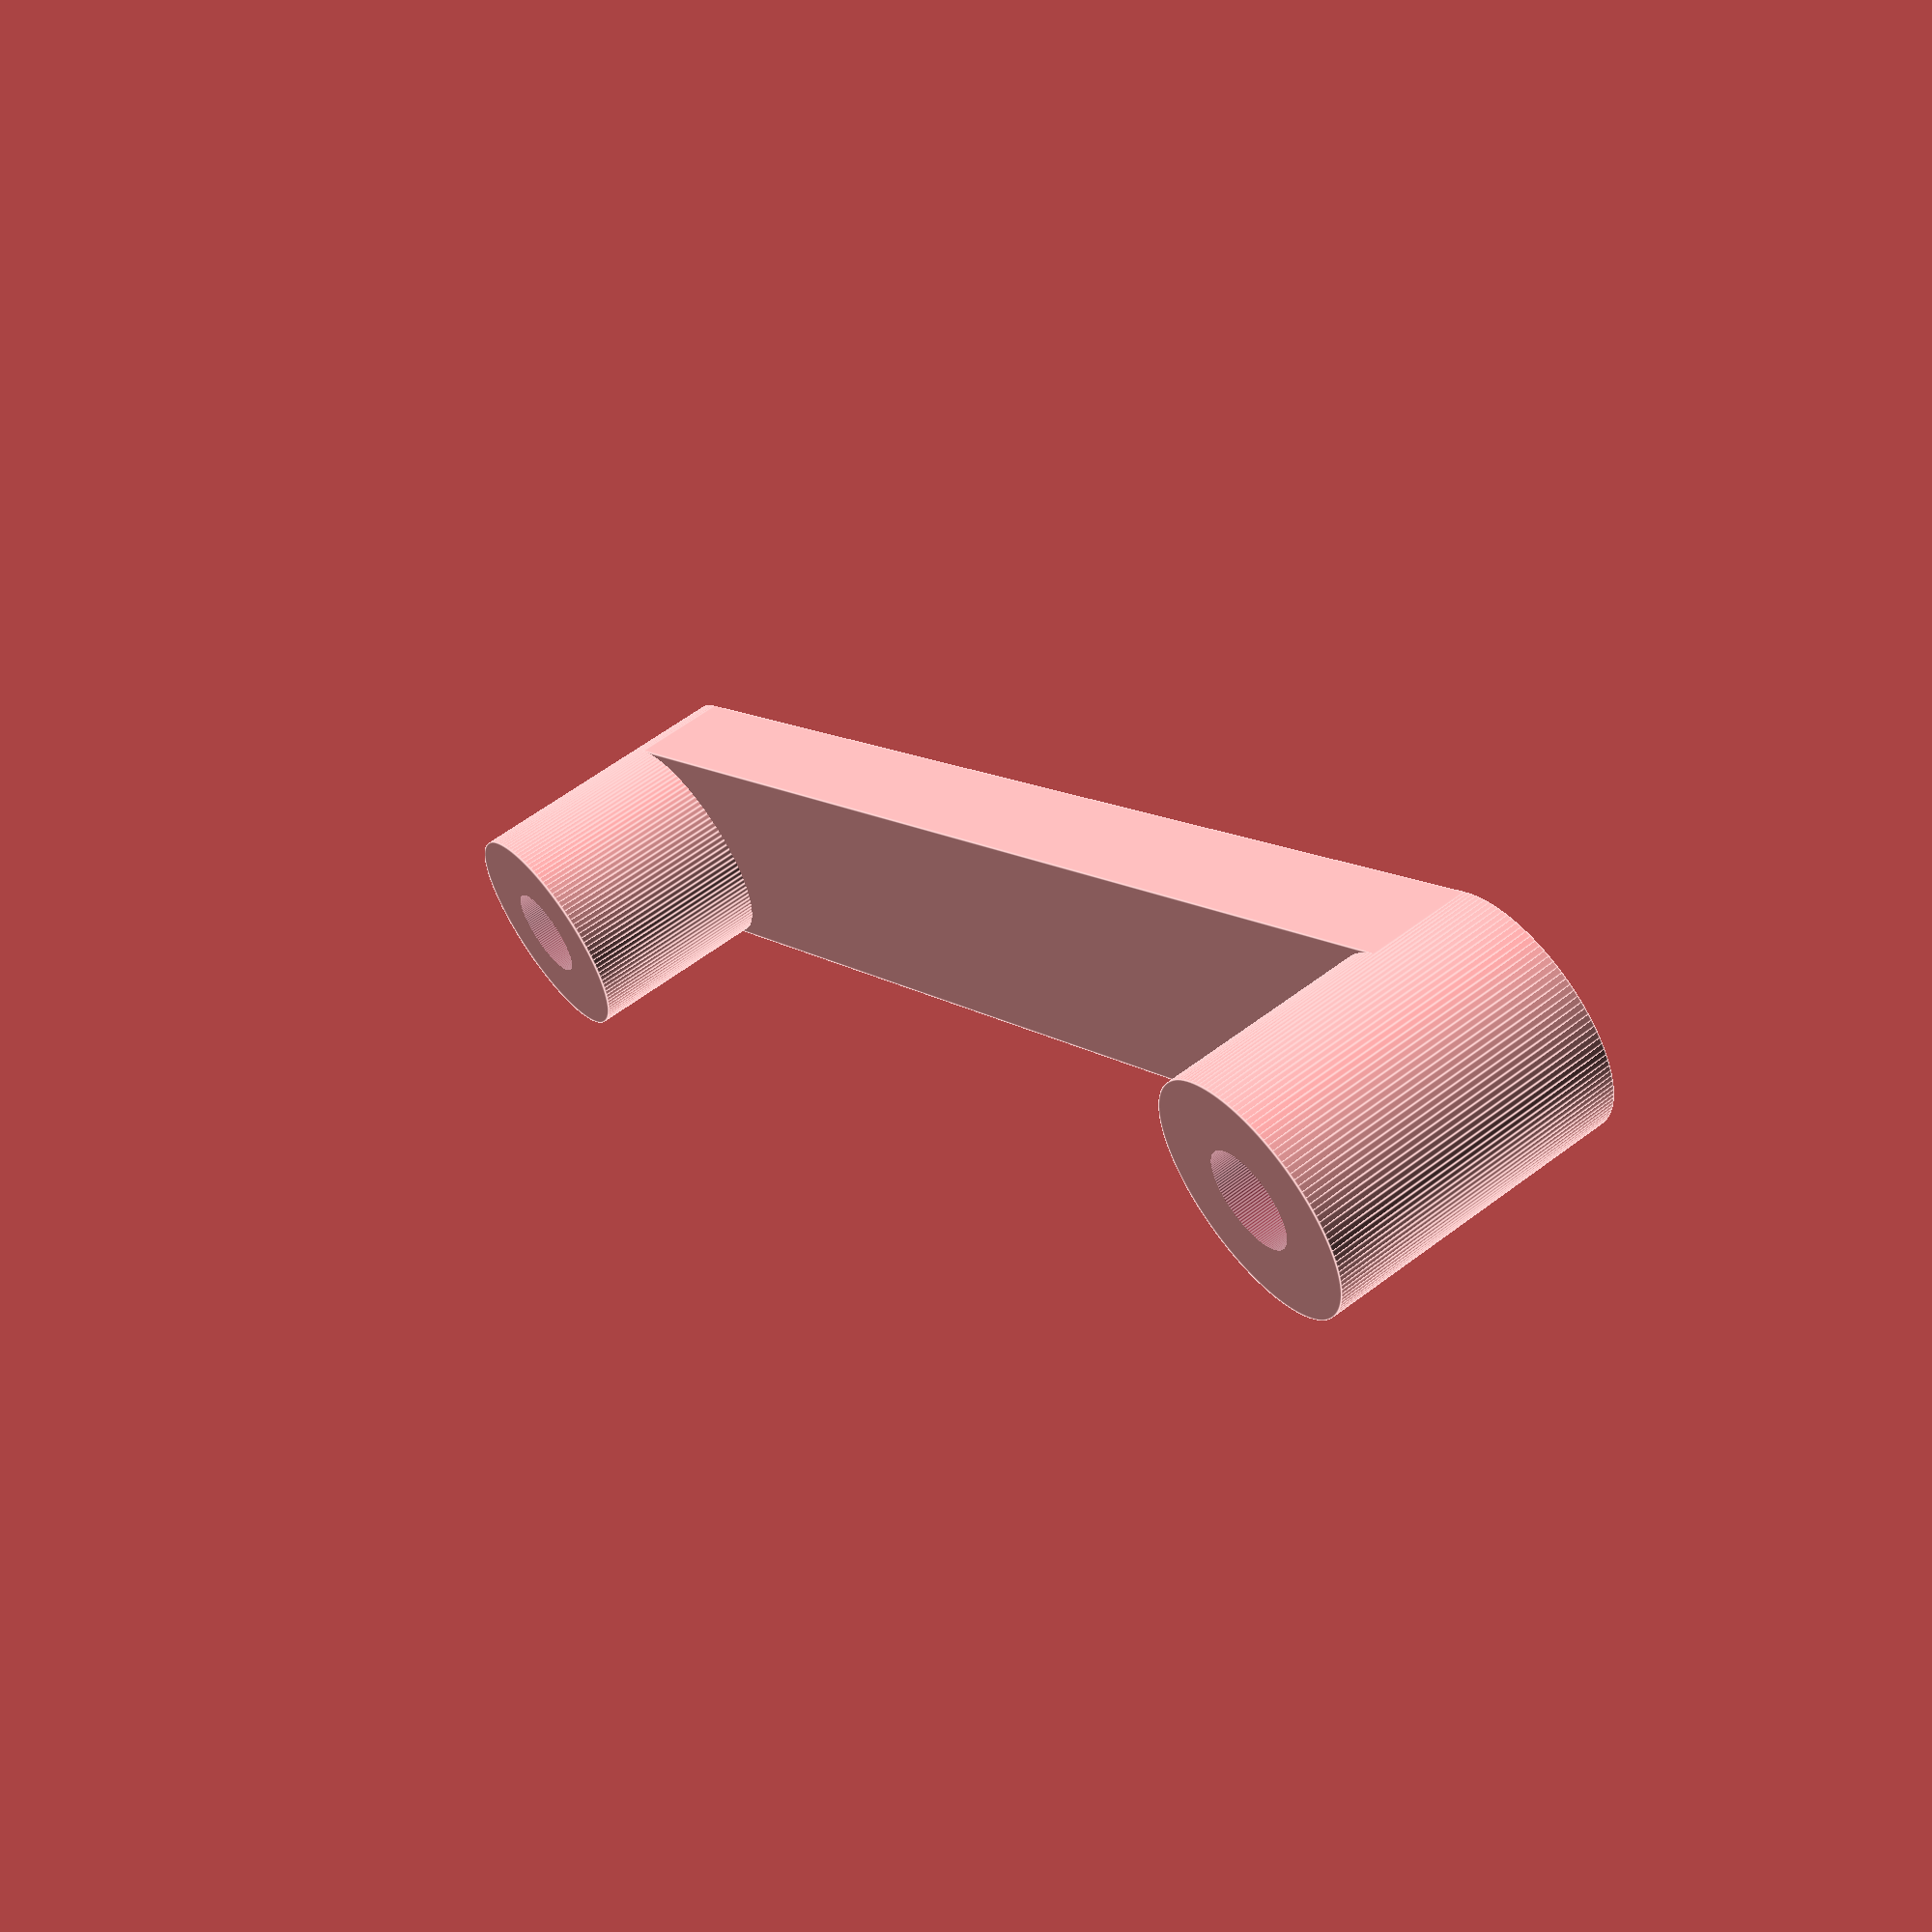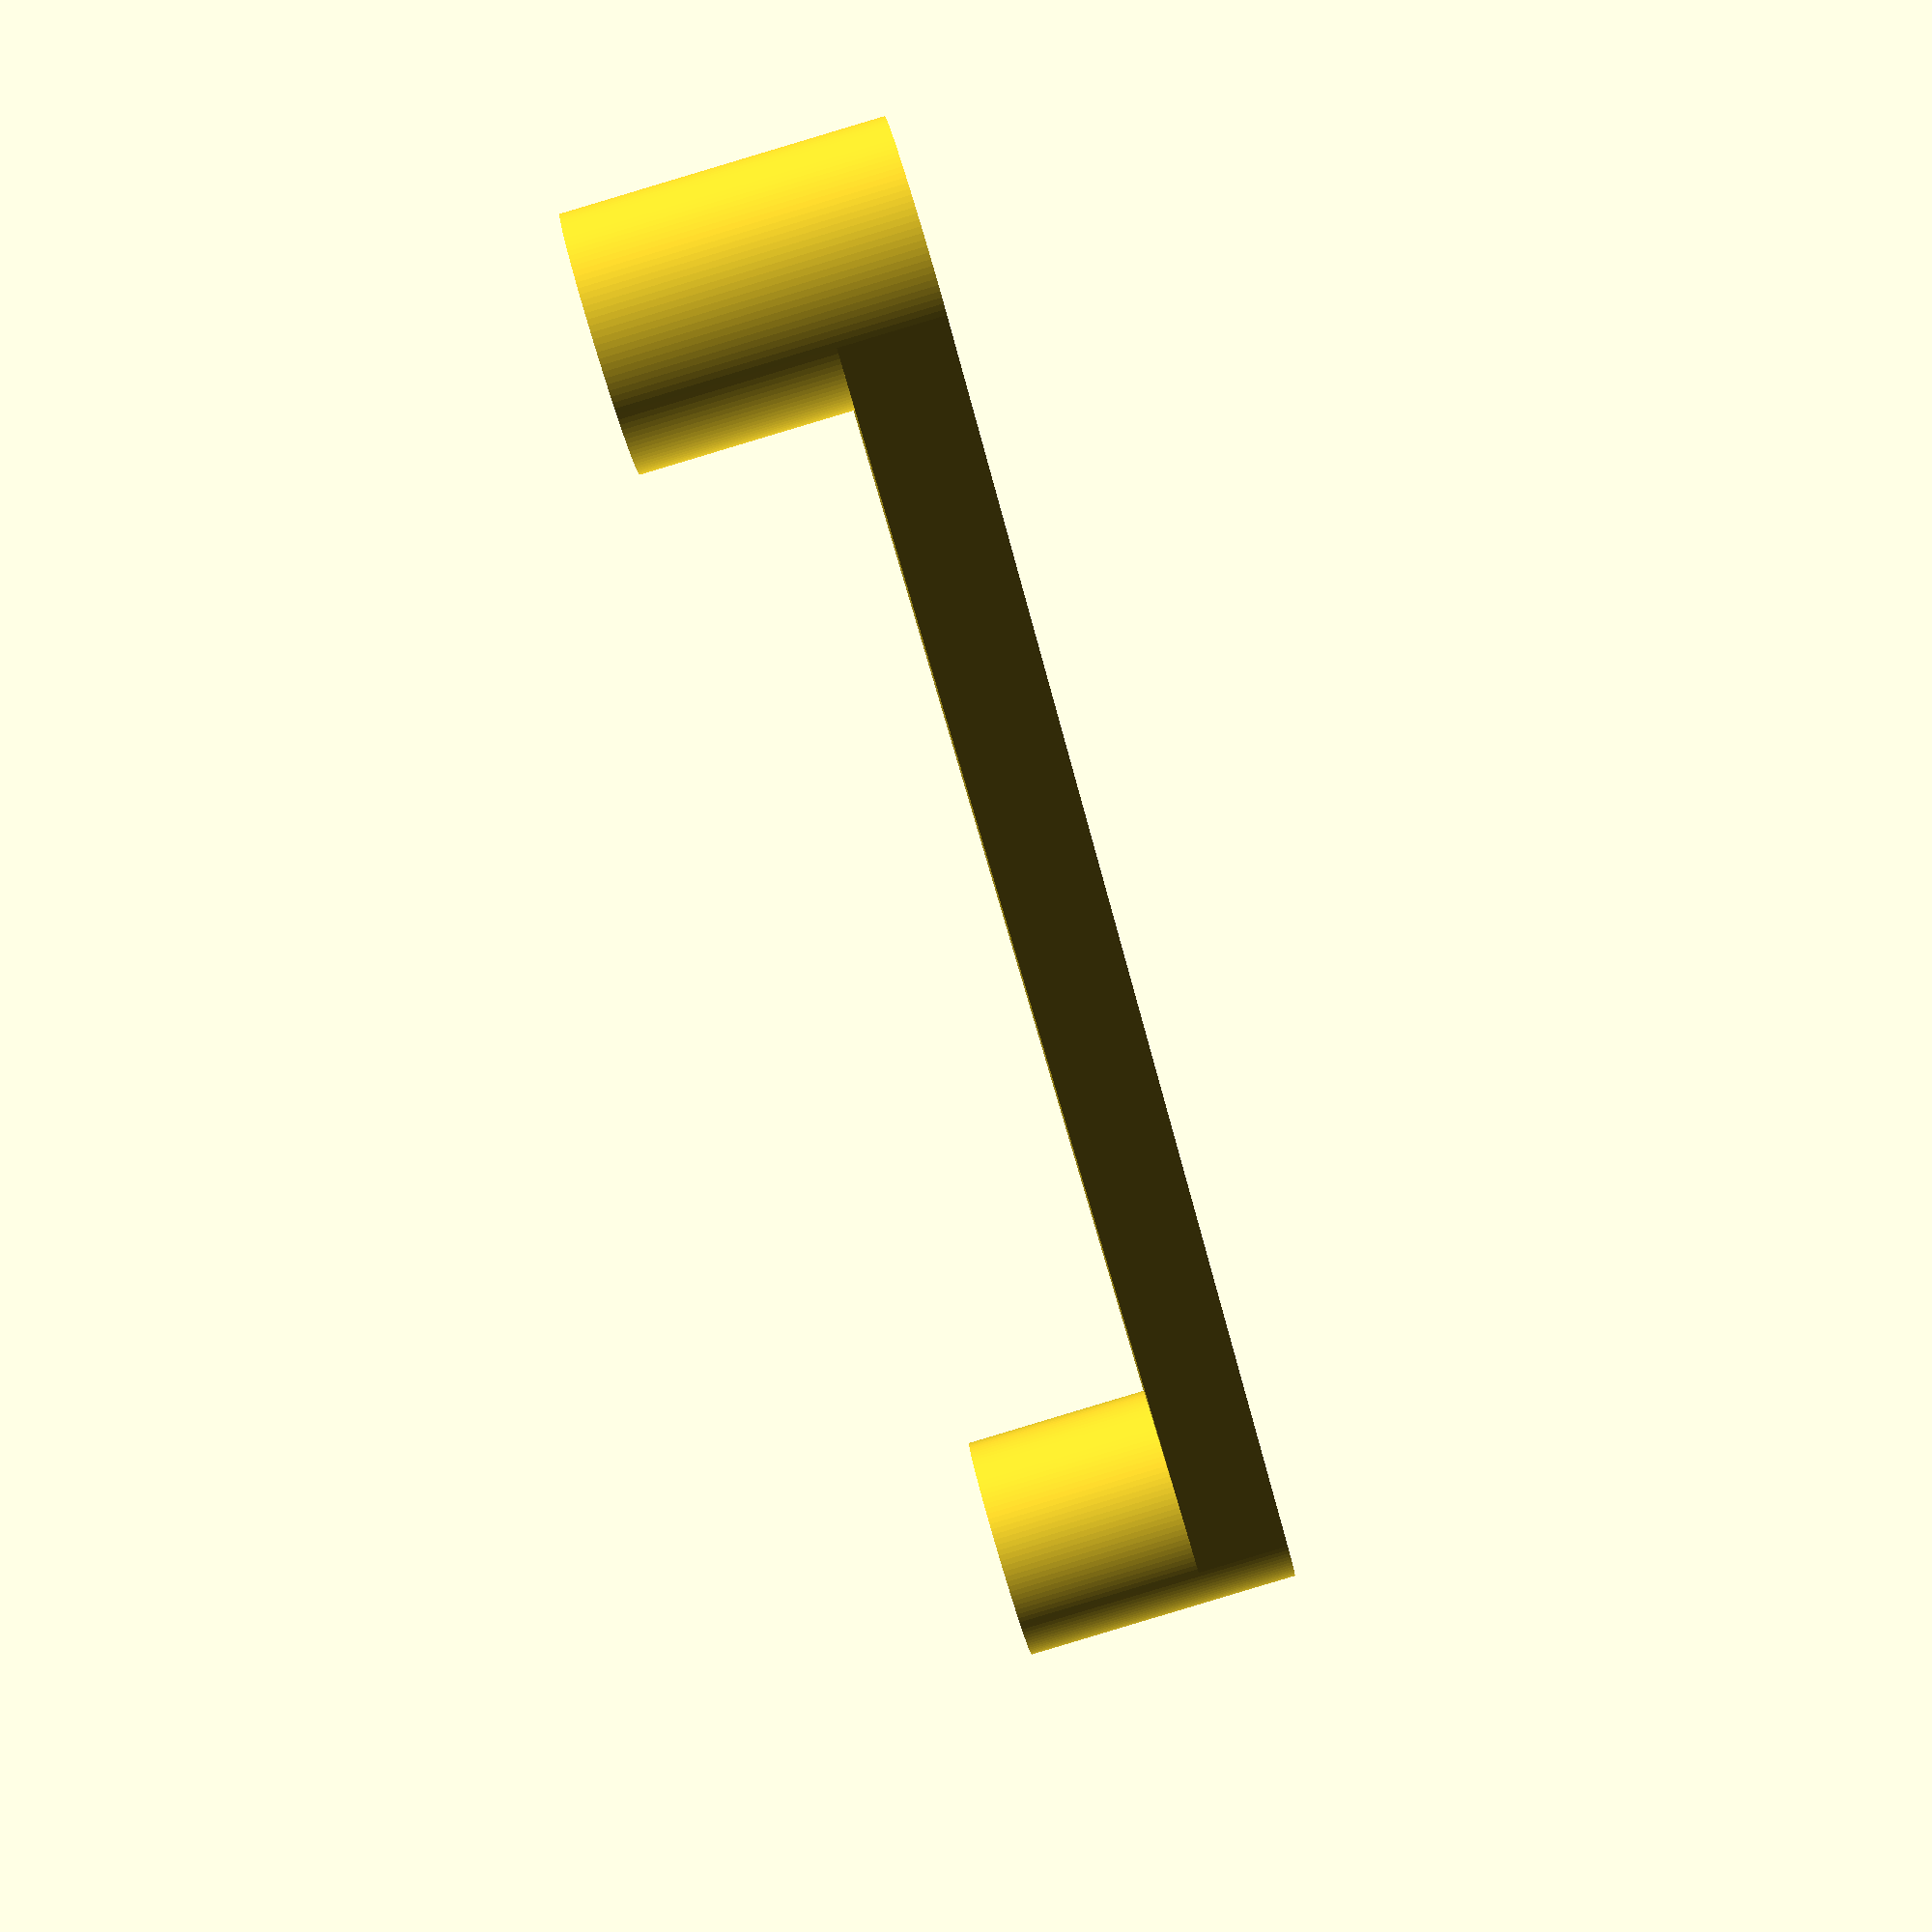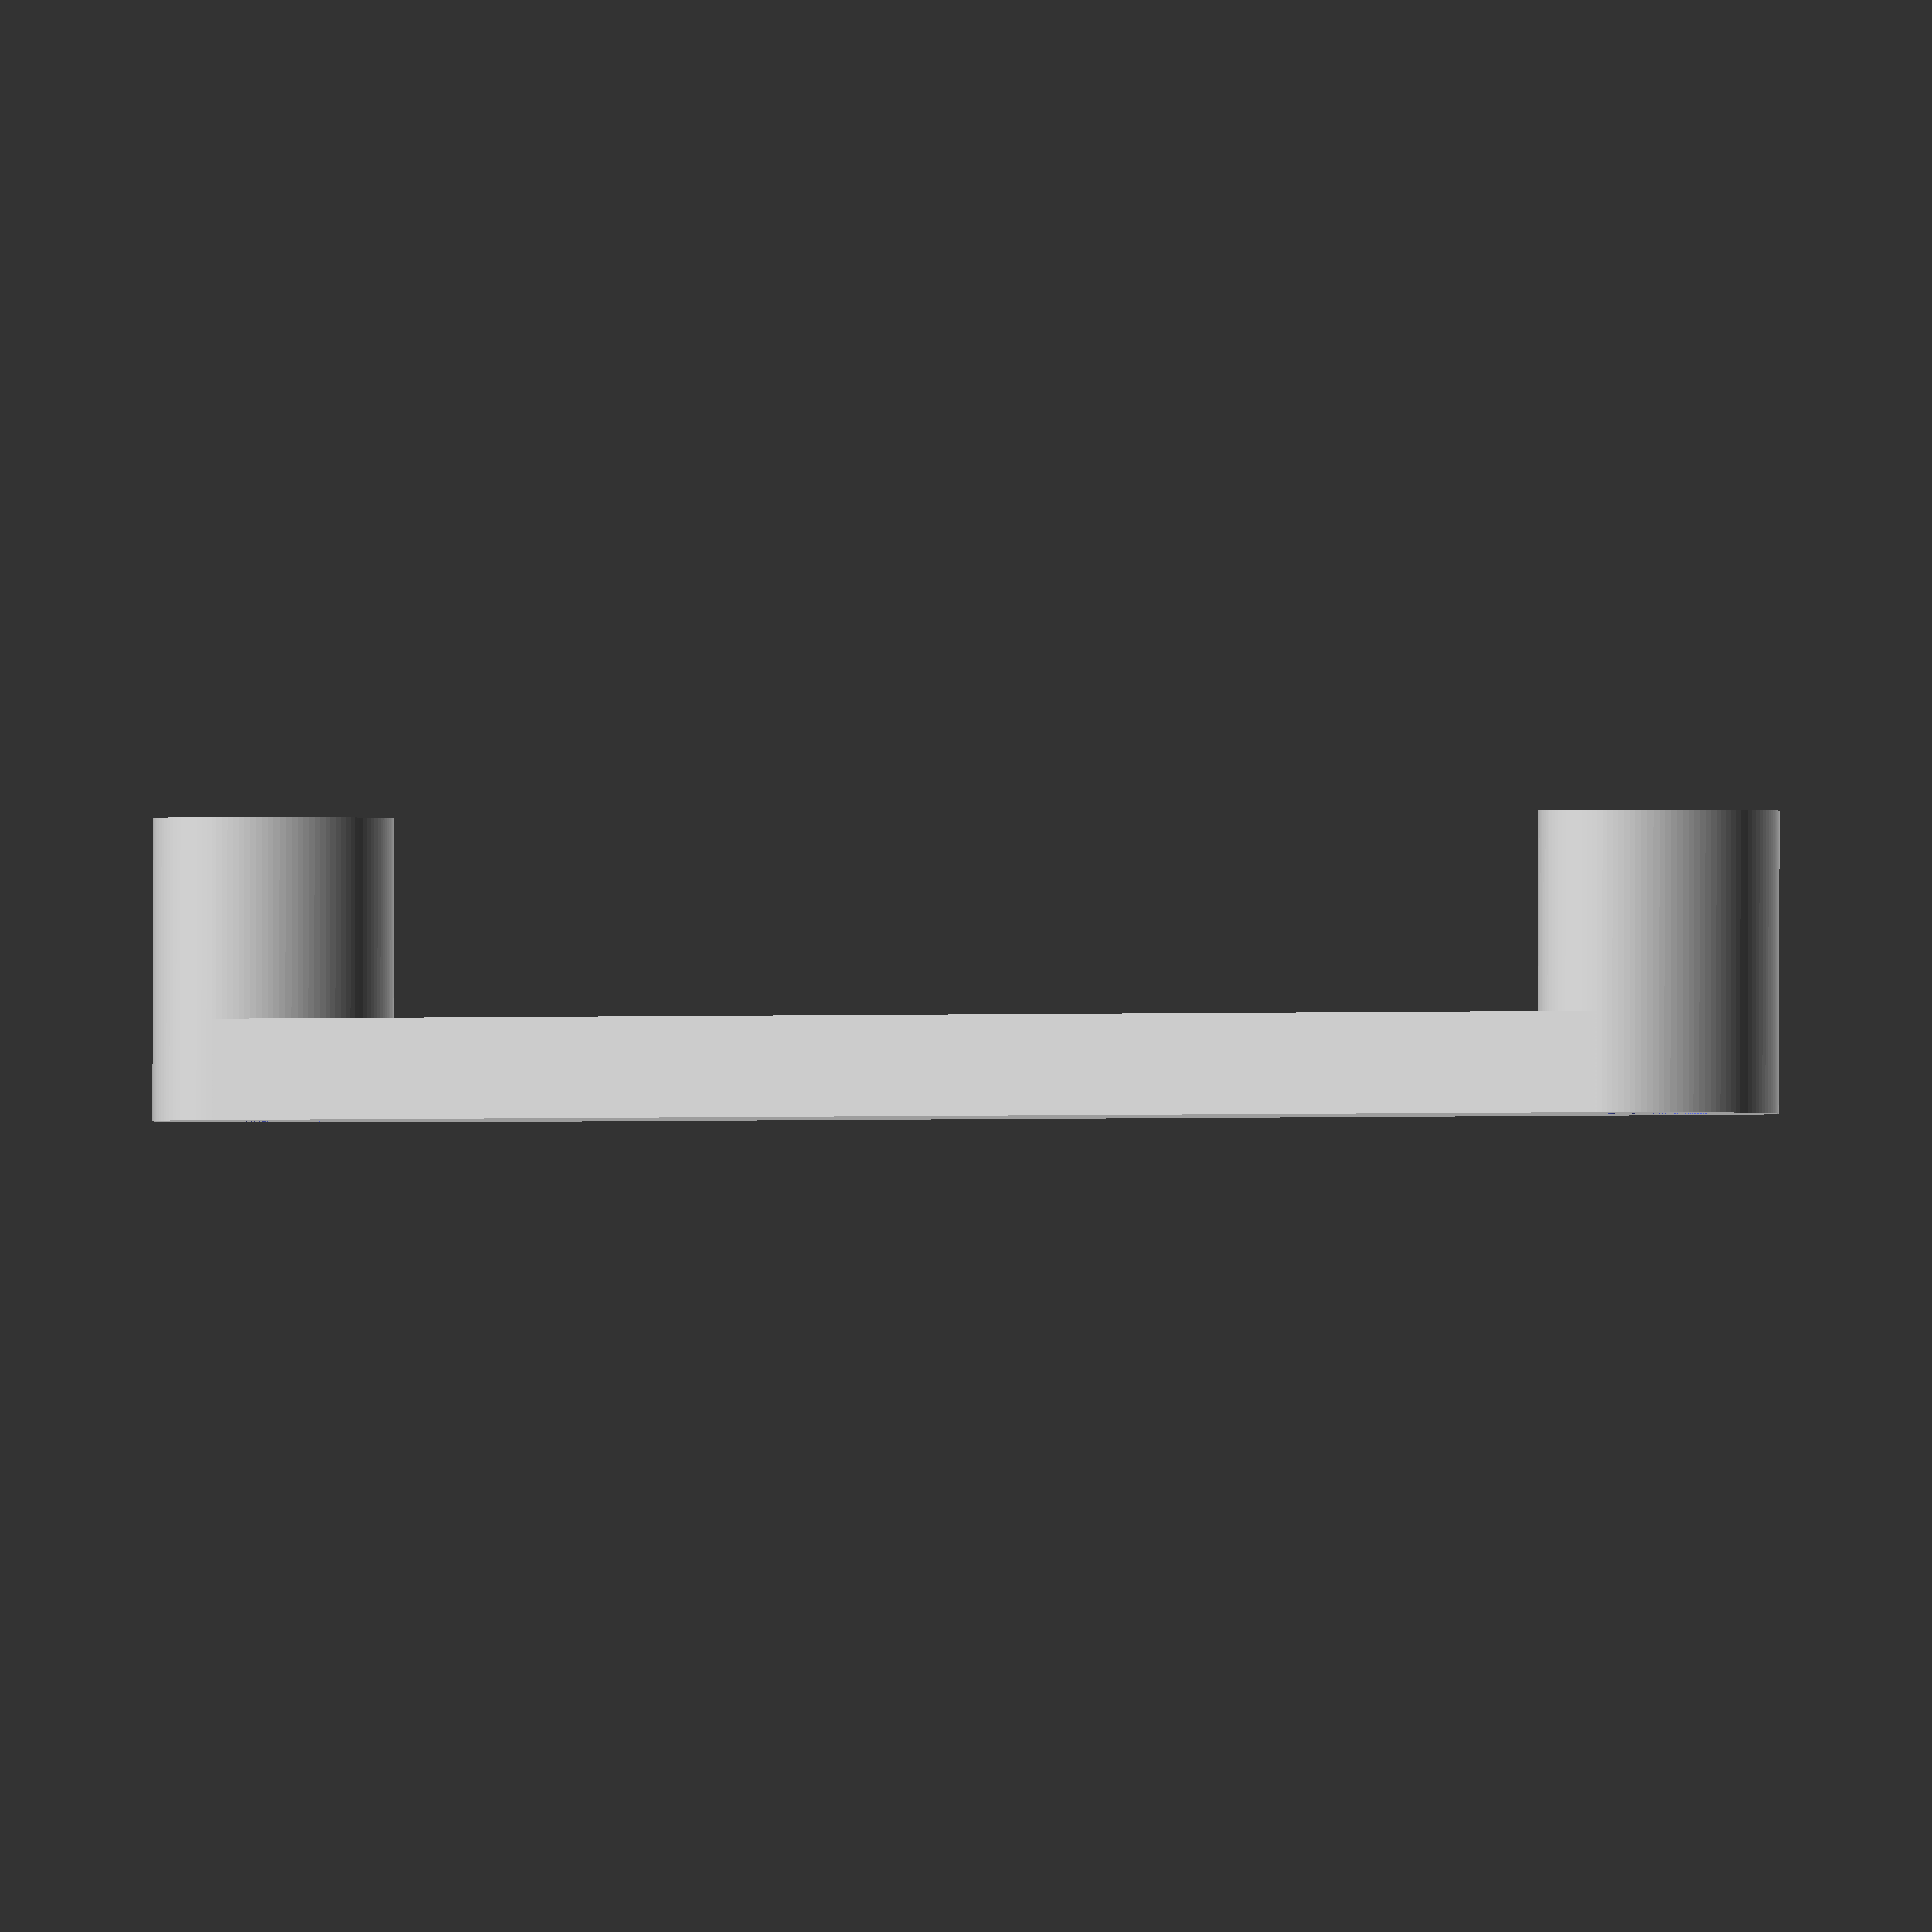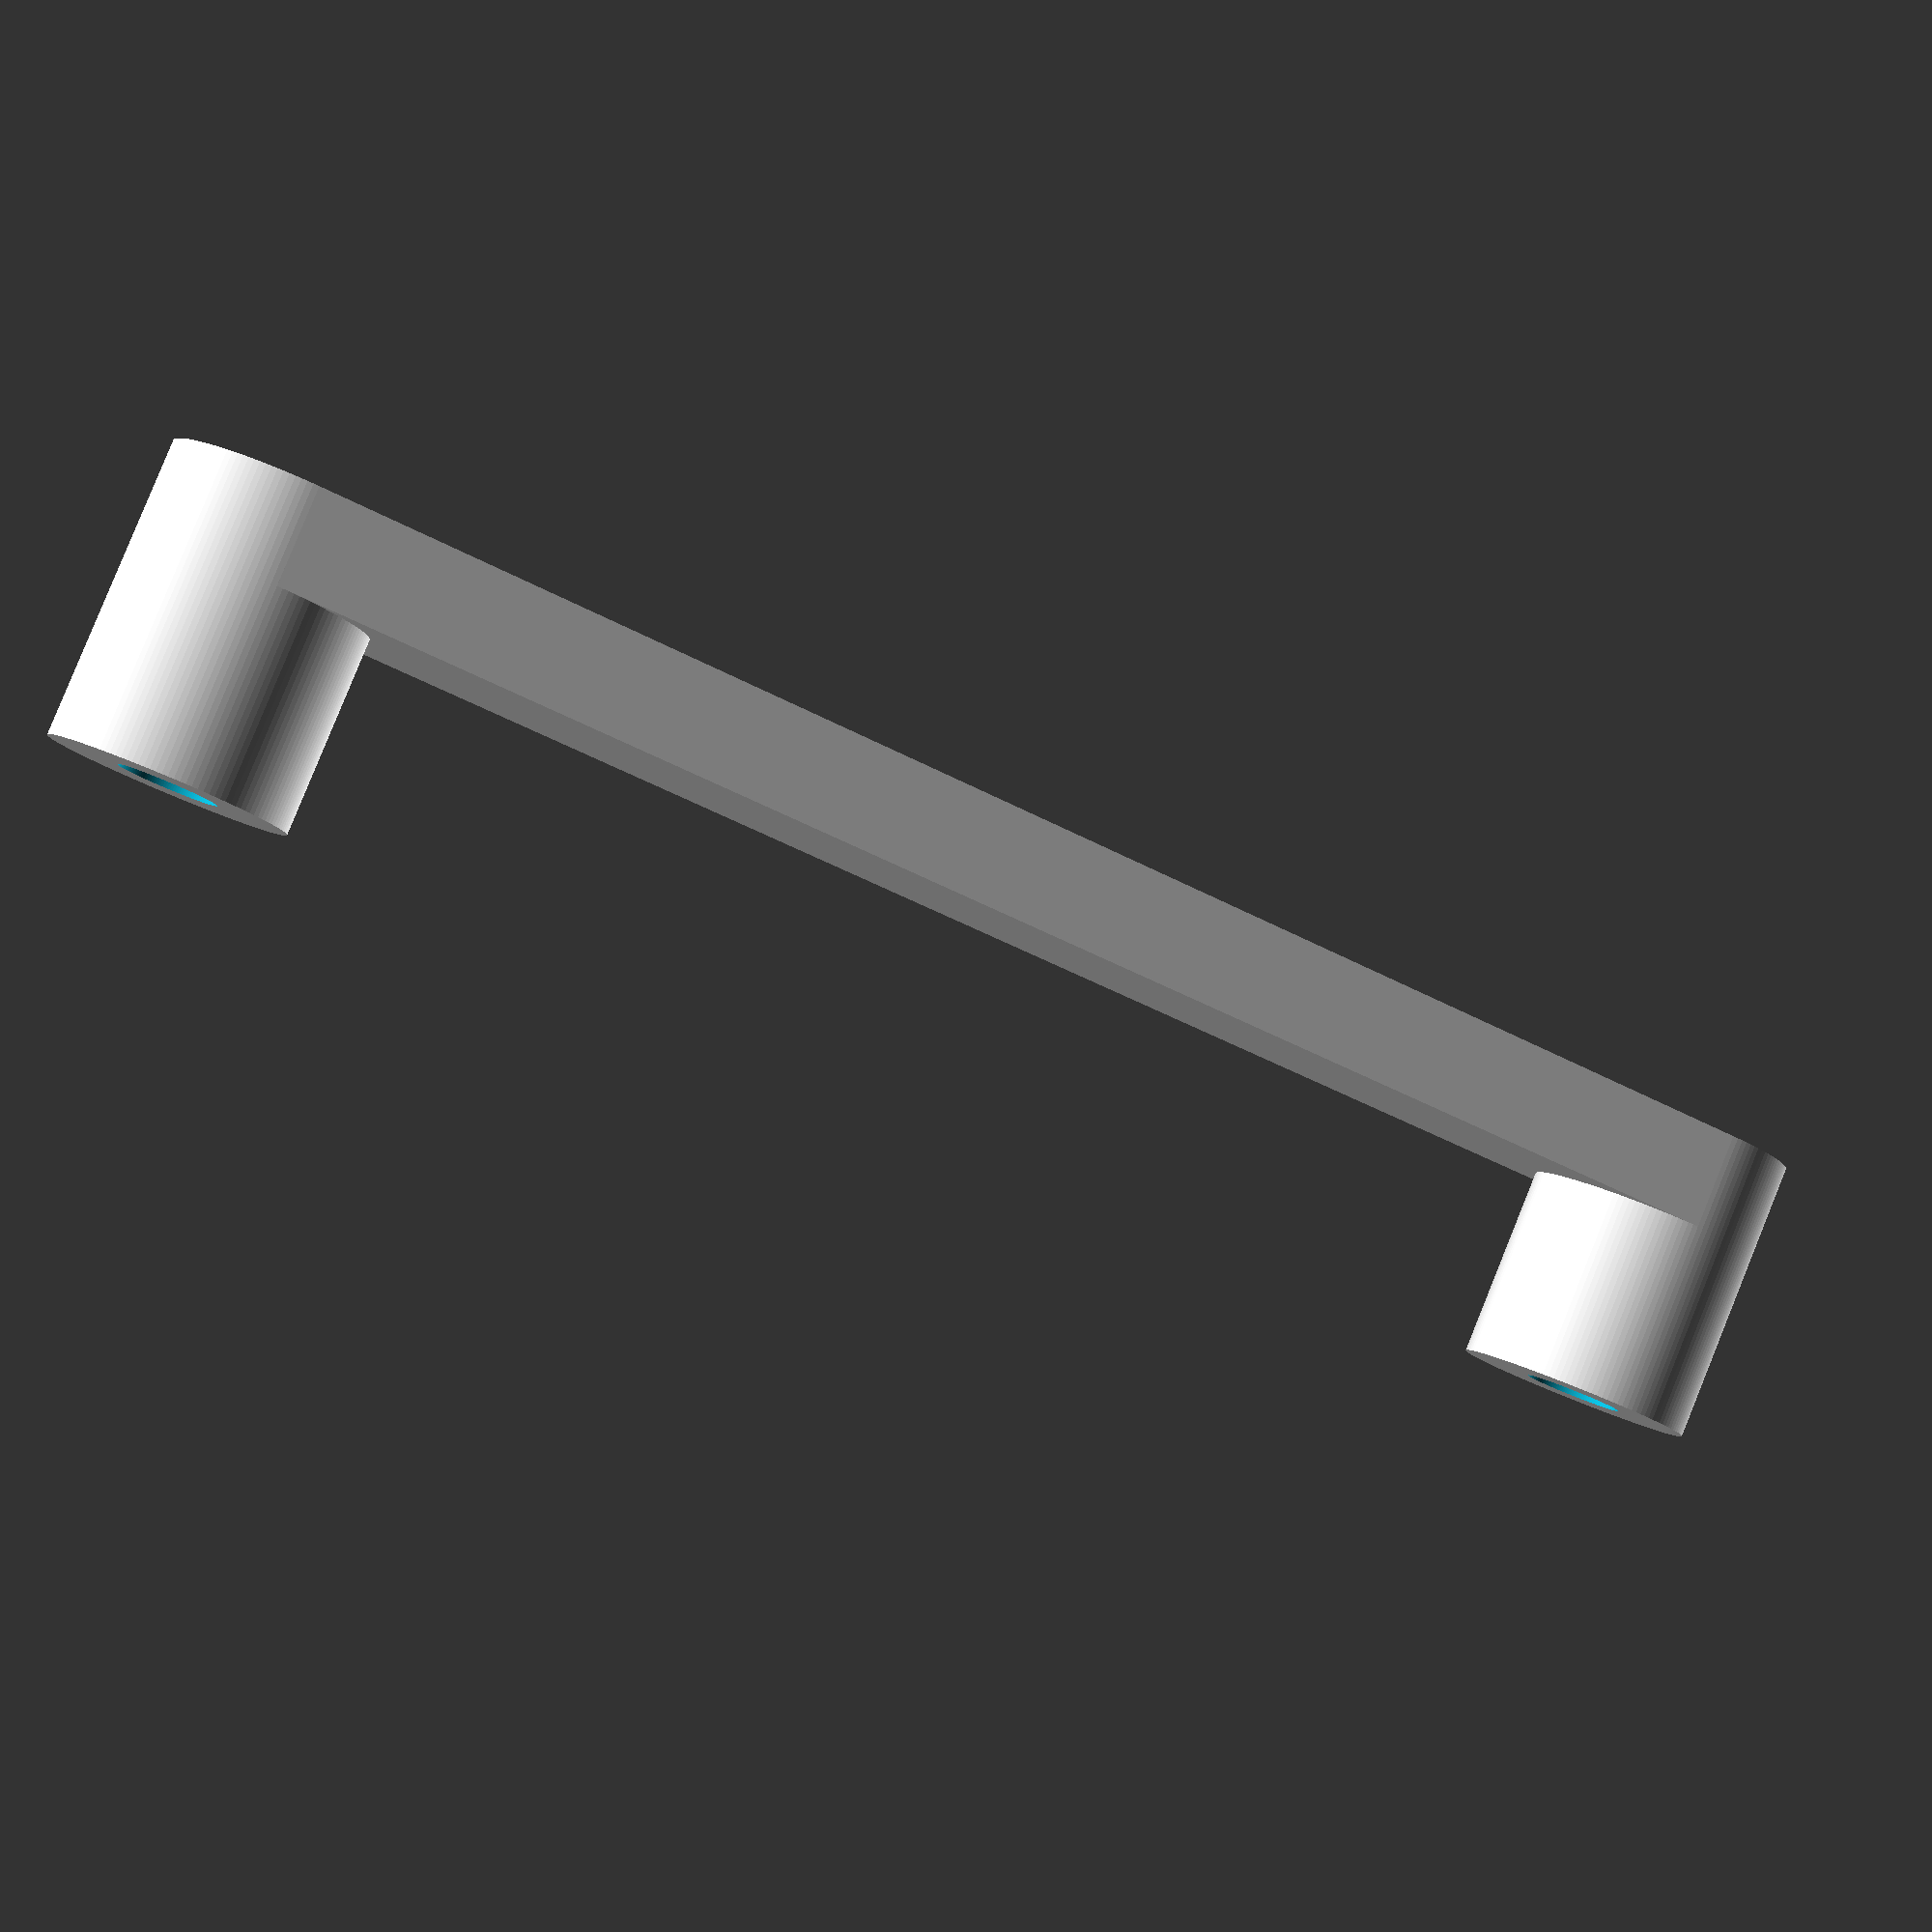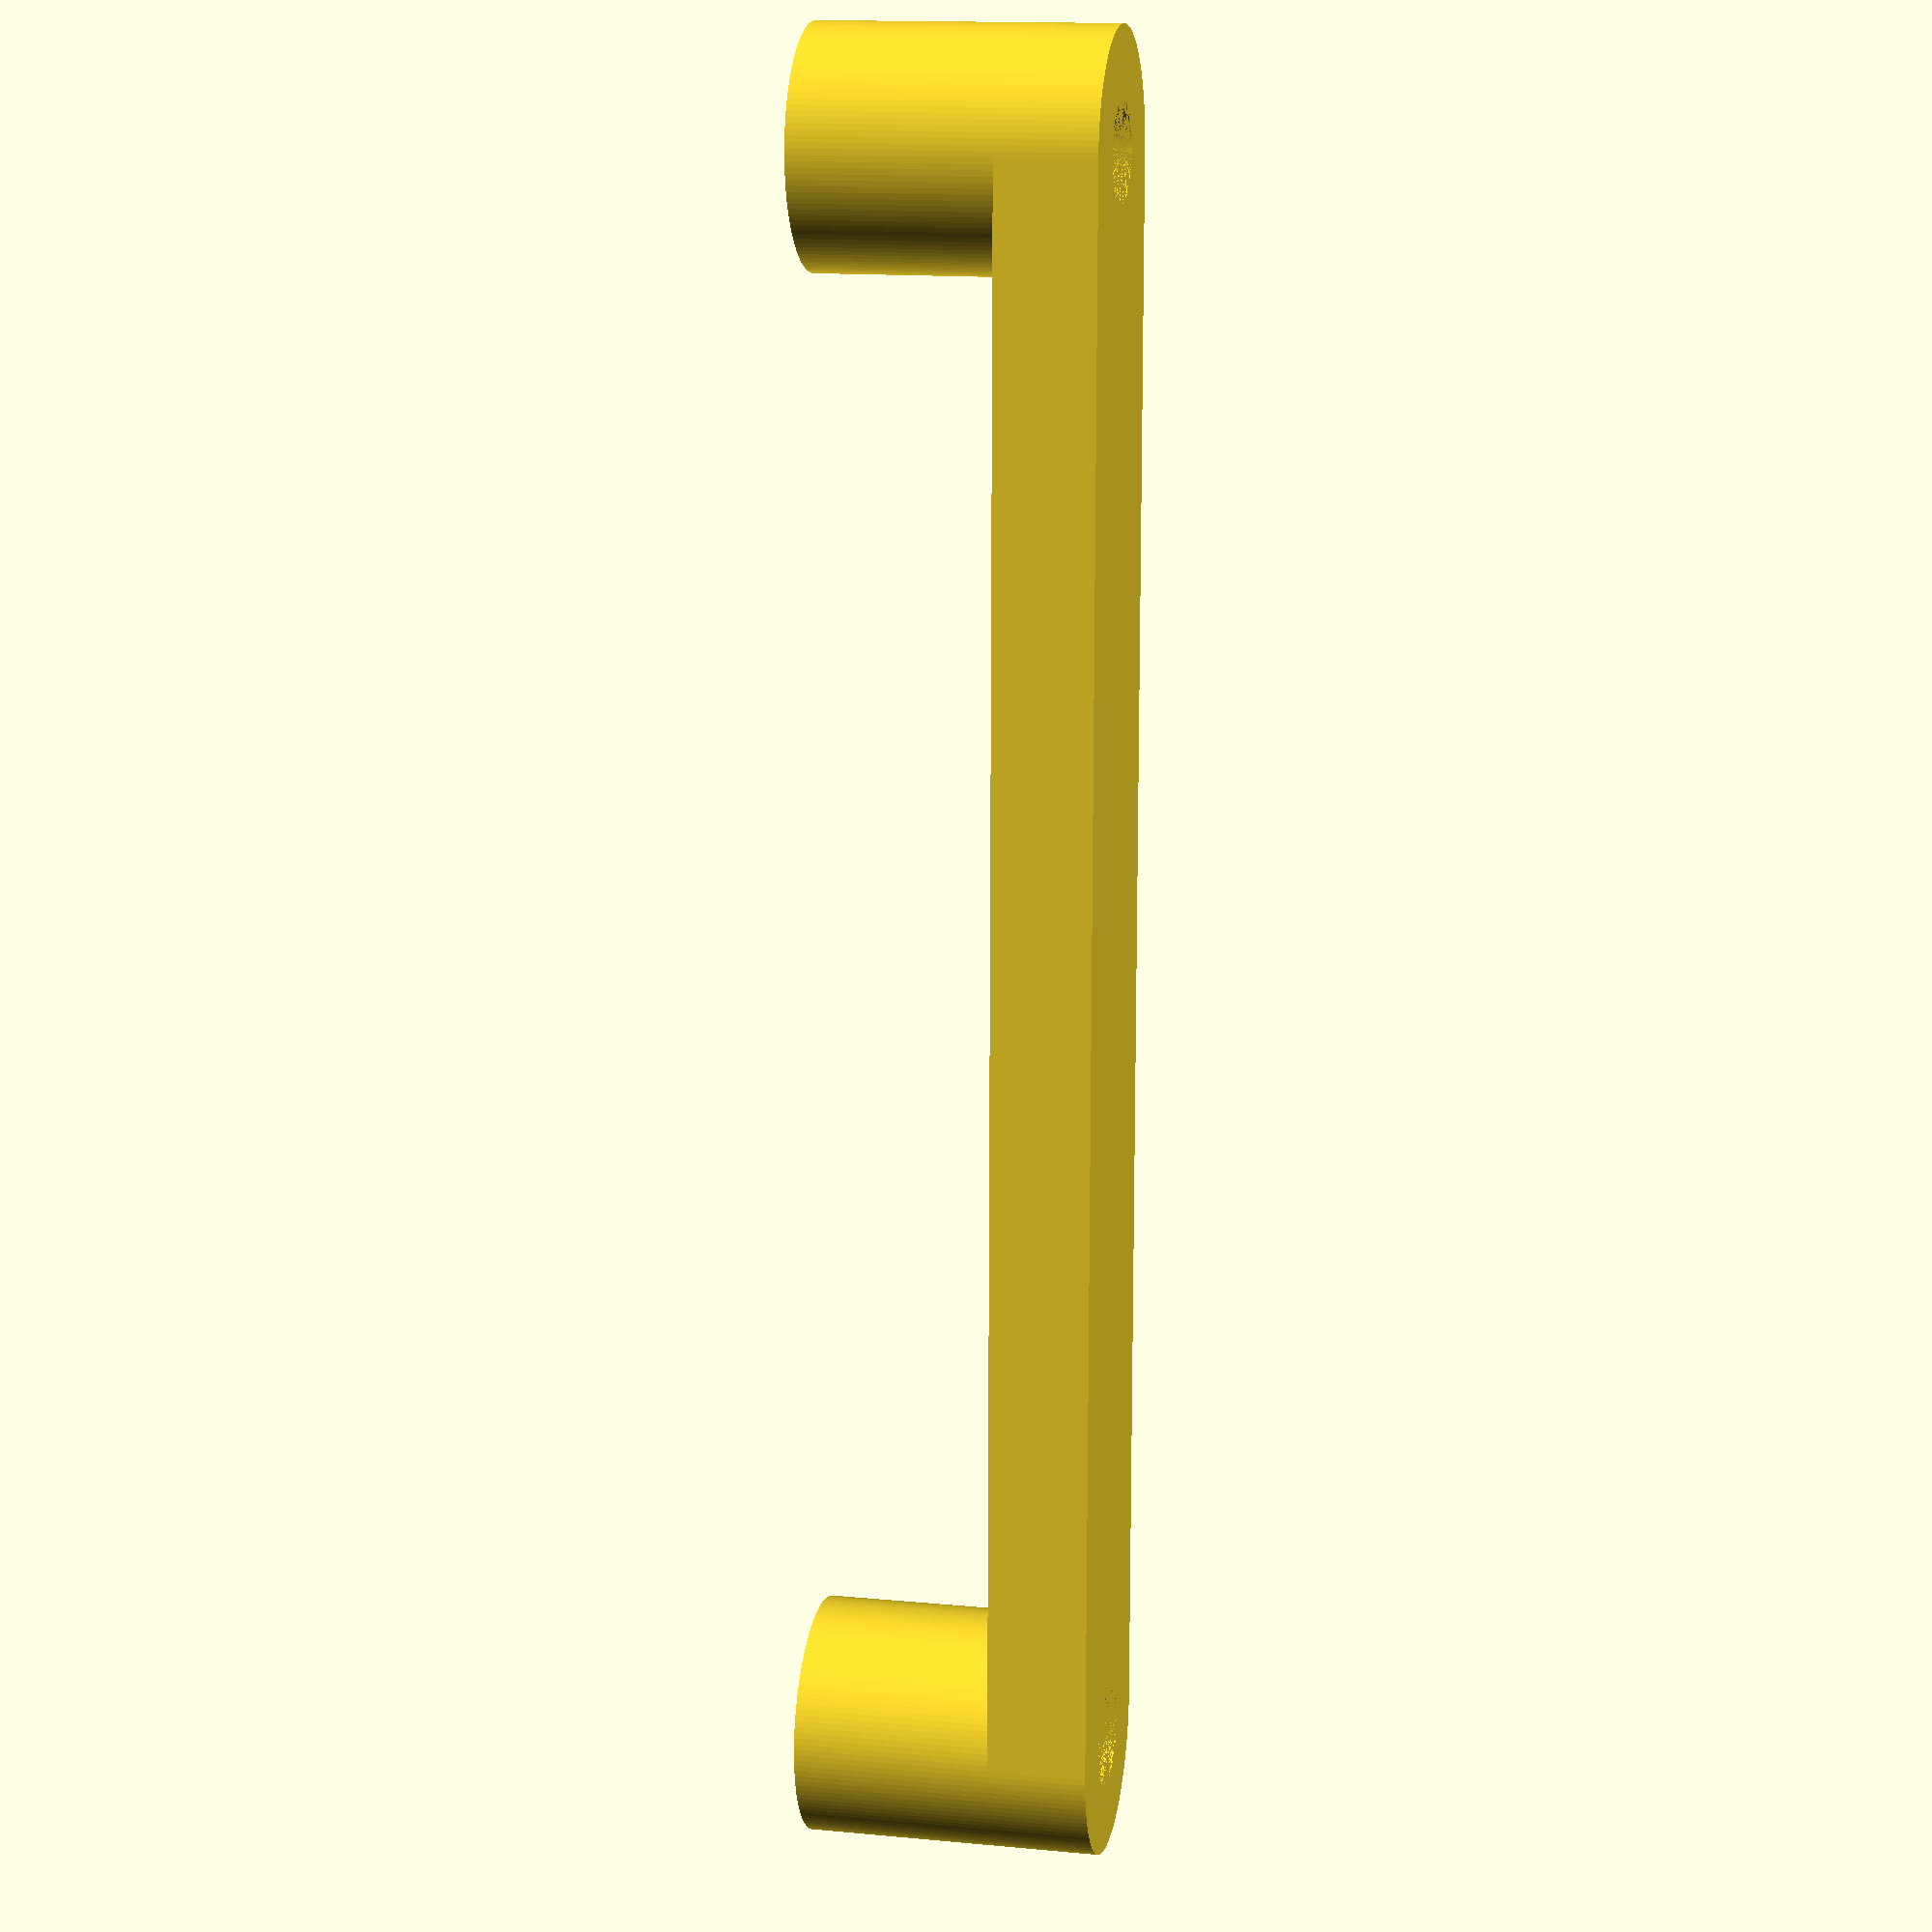
<openscad>
// Bracket
mount_diameter = 12;    // x
mount_height   = 15;
hole_diameter  =  5; 
span           = 80;

module mirror2(v) {
    children();
    mirror(v) children();
}

// OpenSCAD stuff
$fn=128;

module mount() {
   difference() {
     union() {
         mirror2() translate([span/2,0,0]) cylinder(h=mount_height,d=mount_diameter); 
         translate([0,0,2.5]) cube([span,mount_diameter,5], center=true);}
         mirror2() translate([span/2,0,0])cylinder(h=2*mount_height, d=hole_diameter);    
    }
}


mount();
   
    
</openscad>
<views>
elev=120.3 azim=316.4 roll=127.8 proj=p view=edges
elev=268.9 azim=217.9 roll=73.3 proj=p view=solid
elev=270.7 azim=210.8 roll=180.1 proj=o view=solid
elev=95.6 azim=201.4 roll=157.9 proj=p view=wireframe
elev=166.5 azim=89.4 roll=77.6 proj=p view=solid
</views>
